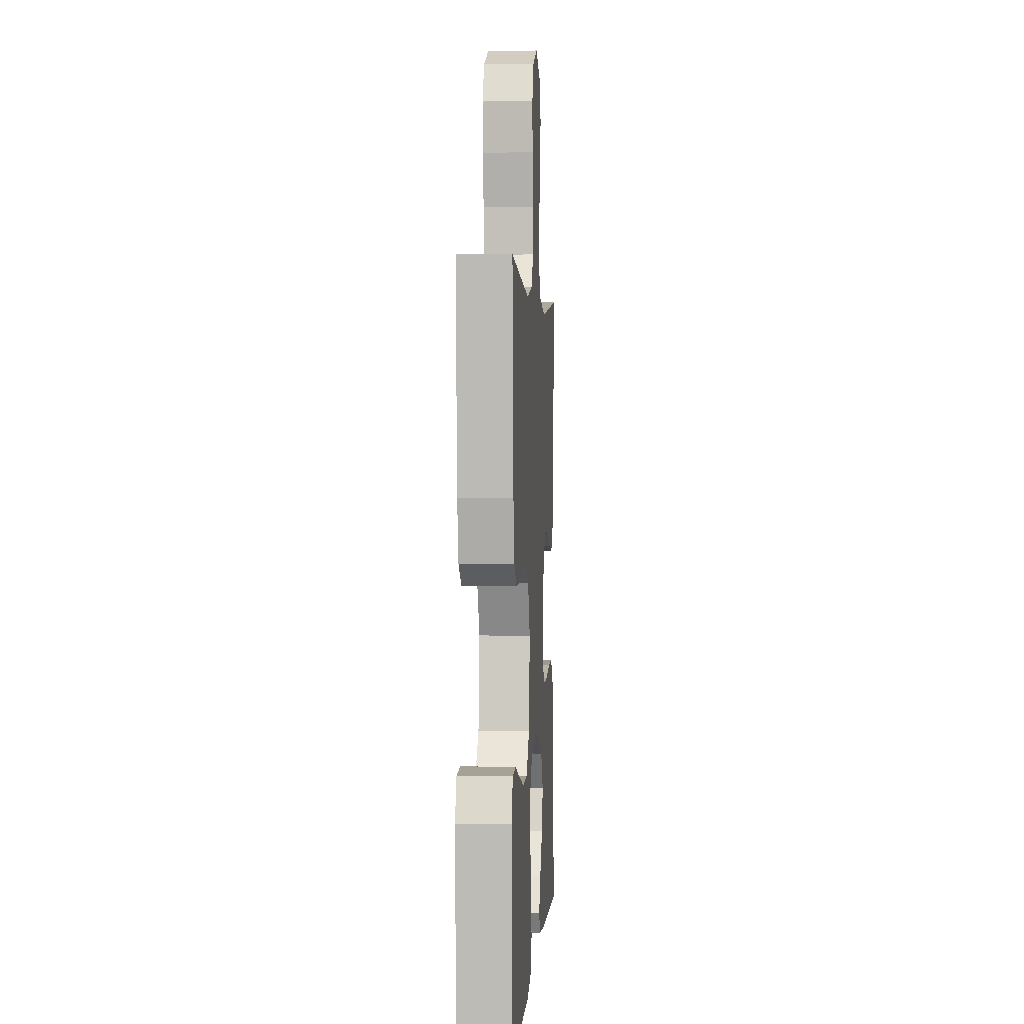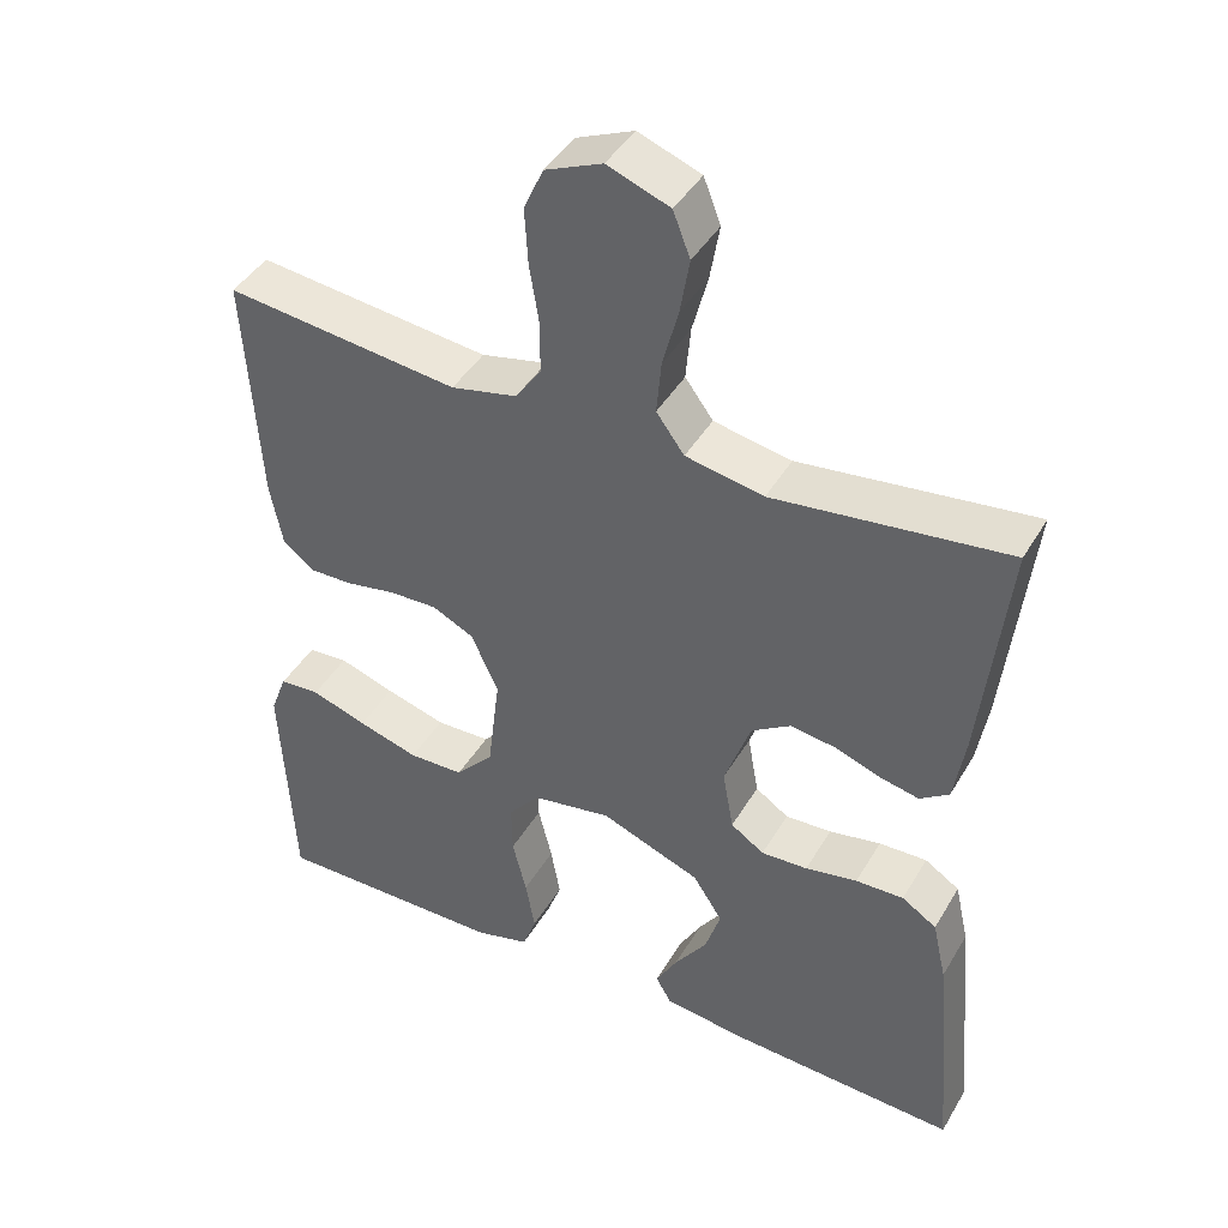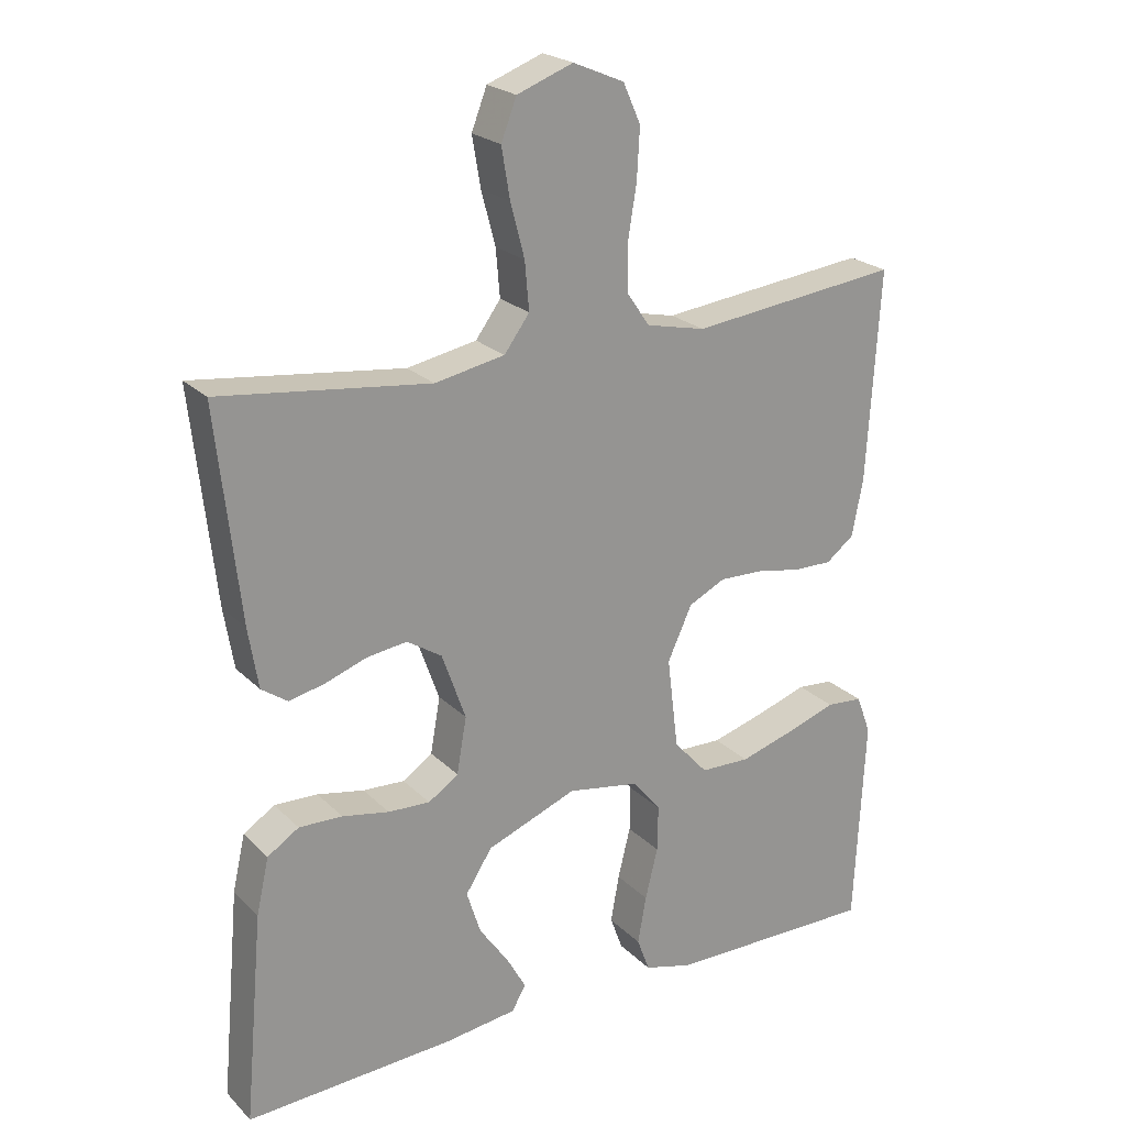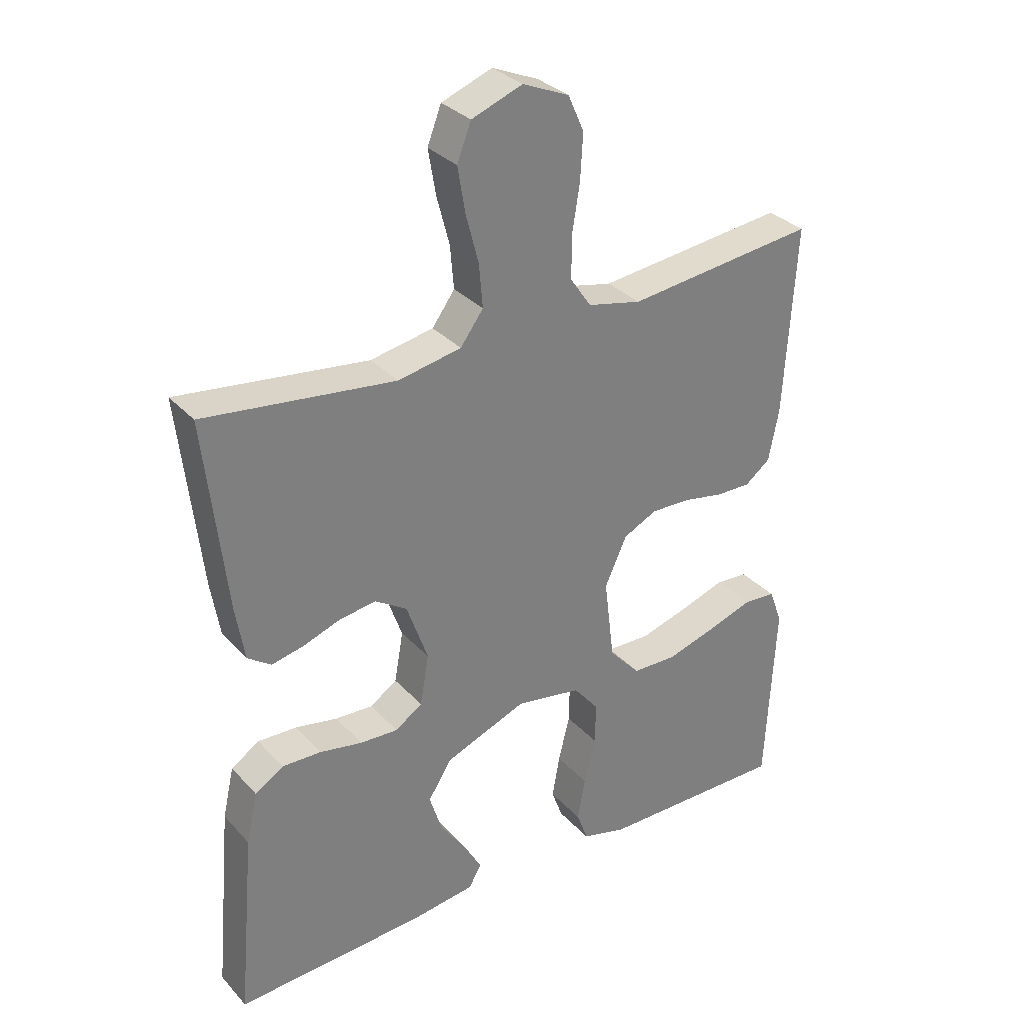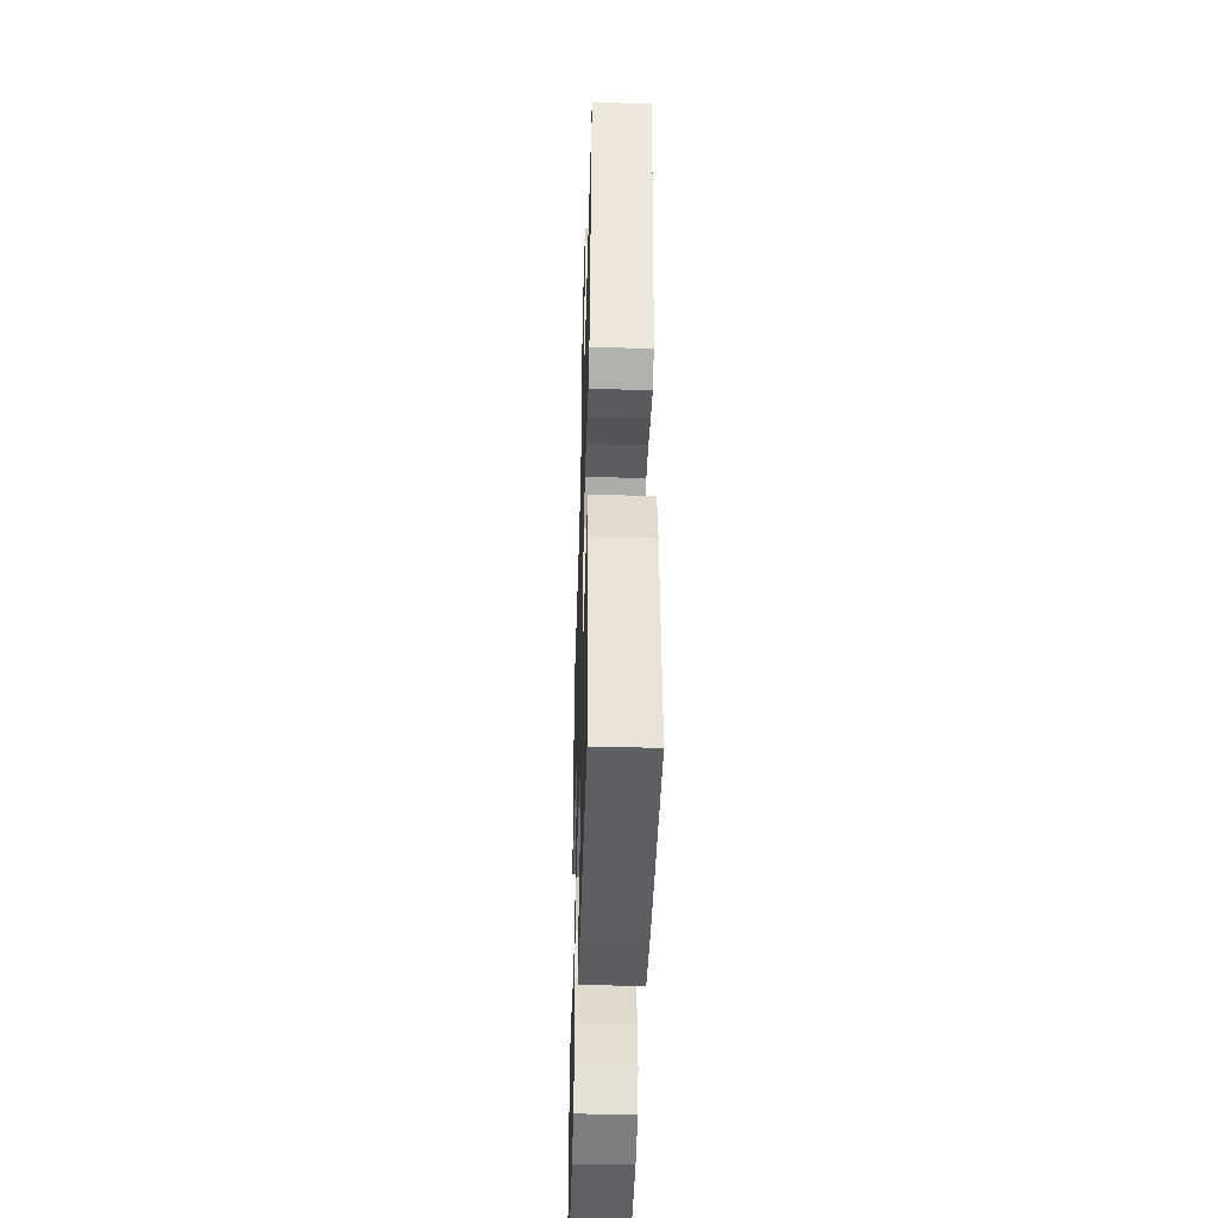
<metadata>
{"format":"obj","ext":"obj","renderer":"f3d","projection":"perspective","resolution":1024,"background":"white","views":[{"elev":2.0,"azim":-86.0,"up":"+Z"},{"elev":42.9,"azim":28.4,"up":"+Z"},{"elev":22.7,"azim":147.8,"up":"+Z"},{"elev":31.9,"azim":145.4,"up":"+Z"},{"elev":-44.1,"azim":88.3,"up":"+Z"}]}
</metadata>
<code>
v 0.5 0.07 0.5
v 0.467 0.07 0.2
v 0.453 0.07 0.114
v 0.416 0.07 0.088
v 0.365 0.07 0.099
v 0.306 0.07 0.12
v 0.248 0.07 0.128
v 0.198 0.07 0.096
v 0.164 0.07 0
v 0.178 0.07 -0.08
v 0.221 0.07 -0.109
v 0.281 0.07 -0.106
v 0.348 0.07 -0.093
v 0.41 0.07 -0.091
v 0.455 0.07 -0.12
v 0.473 0.07 -0.2
v 0.5 0.07 -0.5
v 0.2 0.07 -0.485
v 0.097 0.07 -0.472
v 0.077 0.07 -0.437
v 0.105 0.07 -0.387
v 0.147 0.07 -0.327
v 0.167 0.07 -0.264
v 0.129 0.07 -0.205
v 0 0.07 -0.155
v -0.103 0.07 -0.173
v -0.143 0.07 -0.222
v -0.142 0.07 -0.288
v -0.124 0.07 -0.361
v -0.112 0.07 -0.429
v -0.13 0.07 -0.478
v -0.2 0.07 -0.497
v -0.5 0.07 -0.5
v -0.515 0.07 -0.2
v -0.494 0.07 -0.144
v -0.442 0.07 -0.14
v -0.37 0.07 -0.164
v -0.292 0.07 -0.187
v -0.221 0.07 -0.185
v -0.172 0.07 -0.131
v -0.156 0.07 0
v -0.191 0.07 0.076
v -0.244 0.07 0.102
v -0.307 0.07 0.1
v -0.37 0.07 0.088
v -0.426 0.07 0.087
v -0.466 0.07 0.118
v -0.482 0.07 0.2
v -0.5 0.07 0.5
v -0.2 0.07 0.466
v -0.115 0.07 0.485
v -0.082 0.07 0.533
v -0.082 0.07 0.6
v -0.094 0.07 0.675
v -0.098 0.07 0.746
v -0.073 0.07 0.802
v 0 0.07 0.833
v 0.08 0.07 0.803
v 0.102 0.07 0.746
v 0.09 0.07 0.675
v 0.07 0.07 0.599
v 0.064 0.07 0.531
v 0.1 0.07 0.482
v 0.2 0.07 0.463
v 0.5 0 0.5
v 0.467 0 0.2
v 0.453 0 0.114
v 0.416 0 0.088
v 0.365 0 0.099
v 0.306 0 0.12
v 0.248 0 0.128
v 0.198 0 0.096
v 0.164 0 0
v 0.178 0 -0.08
v 0.221 0 -0.109
v 0.281 0 -0.106
v 0.348 0 -0.093
v 0.41 0 -0.091
v 0.455 0 -0.12
v 0.473 0 -0.2
v 0.5 0 -0.5
v 0.2 0 -0.485
v 0.097 0 -0.472
v 0.077 0 -0.437
v 0.105 0 -0.387
v 0.147 0 -0.327
v 0.167 0 -0.264
v 0.129 0 -0.205
v 0 0 -0.155
v -0.103 0 -0.173
v -0.143 0 -0.222
v -0.142 0 -0.288
v -0.124 0 -0.361
v -0.112 0 -0.429
v -0.13 0 -0.478
v -0.2 0 -0.497
v -0.5 0 -0.5
v -0.515 0 -0.2
v -0.494 0 -0.144
v -0.442 0 -0.14
v -0.37 0 -0.164
v -0.292 0 -0.187
v -0.221 0 -0.185
v -0.172 0 -0.131
v -0.156 0 0
v -0.191 0 0.076
v -0.244 0 0.102
v -0.307 0 0.1
v -0.37 0 0.088
v -0.426 0 0.087
v -0.466 0 0.118
v -0.482 0 0.2
v -0.5 0 0.5
v -0.2 0 0.466
v -0.115 0 0.485
v -0.082 0 0.533
v -0.082 0 0.6
v -0.094 0 0.675
v -0.098 0 0.746
v -0.073 0 0.802
v 0 0 0.833
v 0.08 0 0.803
v 0.102 0 0.746
v 0.09 0 0.675
v 0.07 0 0.599
v 0.064 0 0.531
v 0.1 0 0.482
v 0.2 0 0.463
f 58 59 60 61
f 58 61 62
f 57 58 62
f 56 57 62
f 53 54 55 56
f 52 53 56 62
f 51 52 62 63
f 47 48 49 50
f 44 45 46 47
f 43 44 47 50
f 42 43 50 51
f 34 35 36 37
f 34 37 38
f 33 34 38 39
f 28 29 30 31
f 28 31 32 33
f 19 20 21 22
f 17 18 19 22
f 17 22 23
f 16 17 23 24
f 12 13 14 15
f 11 12 15 16
f 3 4 5 6
f 3 6 7
f 64 1 2 3
f 64 3 7
f 63 64 7 8
f 41 42 51 63
f 40 41 63 8
f 39 40 8 9
f 27 28 33 39
f 26 27 39
f 25 26 39 9
f 11 16 24 25
f 10 11 25
f 9 10 25
f 125 124 123 122
f 126 125 122
f 126 122 121
f 126 121 120
f 120 119 118 117
f 126 120 117 116
f 127 126 116 115
f 114 113 112 111
f 111 110 109 108
f 114 111 108 107
f 115 114 107 106
f 101 100 99 98
f 102 101 98
f 103 102 98 97
f 95 94 93 92
f 97 96 95 92
f 86 85 84 83
f 86 83 82 81
f 87 86 81
f 88 87 81 80
f 79 78 77 76
f 80 79 76 75
f 70 69 68 67
f 71 70 67
f 67 66 65 128
f 71 67 128
f 72 71 128 127
f 127 115 106 105
f 72 127 105 104
f 73 72 104 103
f 103 97 92 91
f 103 91 90
f 73 103 90 89
f 89 88 80 75
f 89 75 74
f 89 74 73
f 1 65 66 2
f 2 66 67 3
f 3 67 68 4
f 4 68 69 5
f 5 69 70 6
f 6 70 71 7
f 7 71 72 8
f 8 72 73 9
f 9 73 74 10
f 10 74 75 11
f 11 75 76 12
f 12 76 77 13
f 13 77 78 14
f 14 78 79 15
f 15 79 80 16
f 16 80 81 17
f 17 81 82 18
f 18 82 83 19
f 19 83 84 20
f 20 84 85 21
f 21 85 86 22
f 22 86 87 23
f 23 87 88 24
f 24 88 89 25
f 25 89 90 26
f 26 90 91 27
f 27 91 92 28
f 28 92 93 29
f 29 93 94 30
f 30 94 95 31
f 31 95 96 32
f 32 96 97 33
f 33 97 98 34
f 34 98 99 35
f 35 99 100 36
f 36 100 101 37
f 37 101 102 38
f 38 102 103 39
f 39 103 104 40
f 40 104 105 41
f 41 105 106 42
f 42 106 107 43
f 43 107 108 44
f 44 108 109 45
f 45 109 110 46
f 46 110 111 47
f 47 111 112 48
f 48 112 113 49
f 49 113 114 50
f 50 114 115 51
f 51 115 116 52
f 52 116 117 53
f 53 117 118 54
f 54 118 119 55
f 55 119 120 56
f 56 120 121 57
f 57 121 122 58
f 58 122 123 59
f 59 123 124 60
f 60 124 125 61
f 61 125 126 62
f 62 126 127 63
f 63 127 128 64
f 64 128 65 1

</code>
